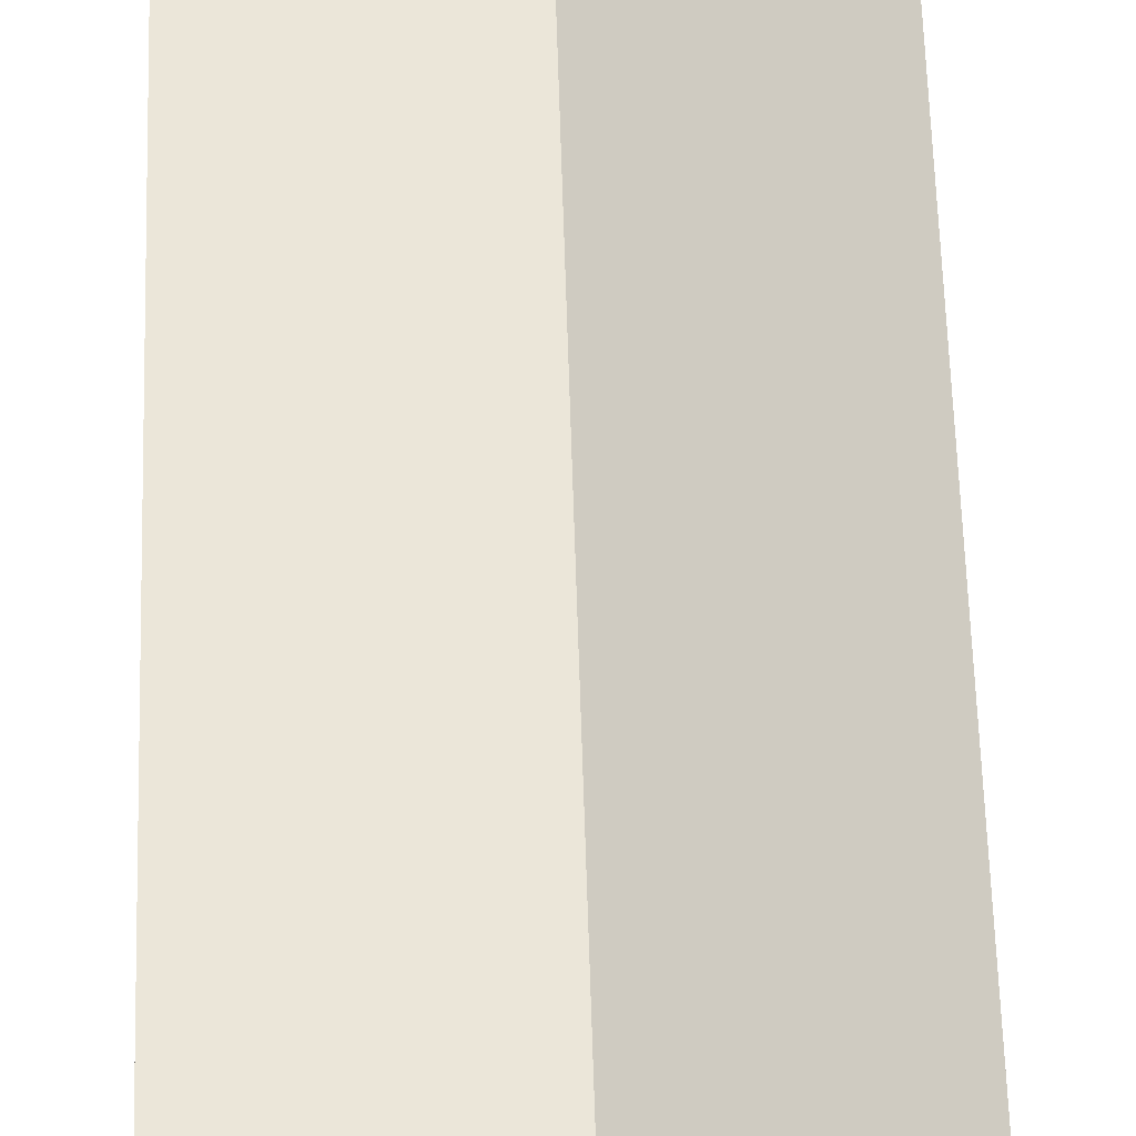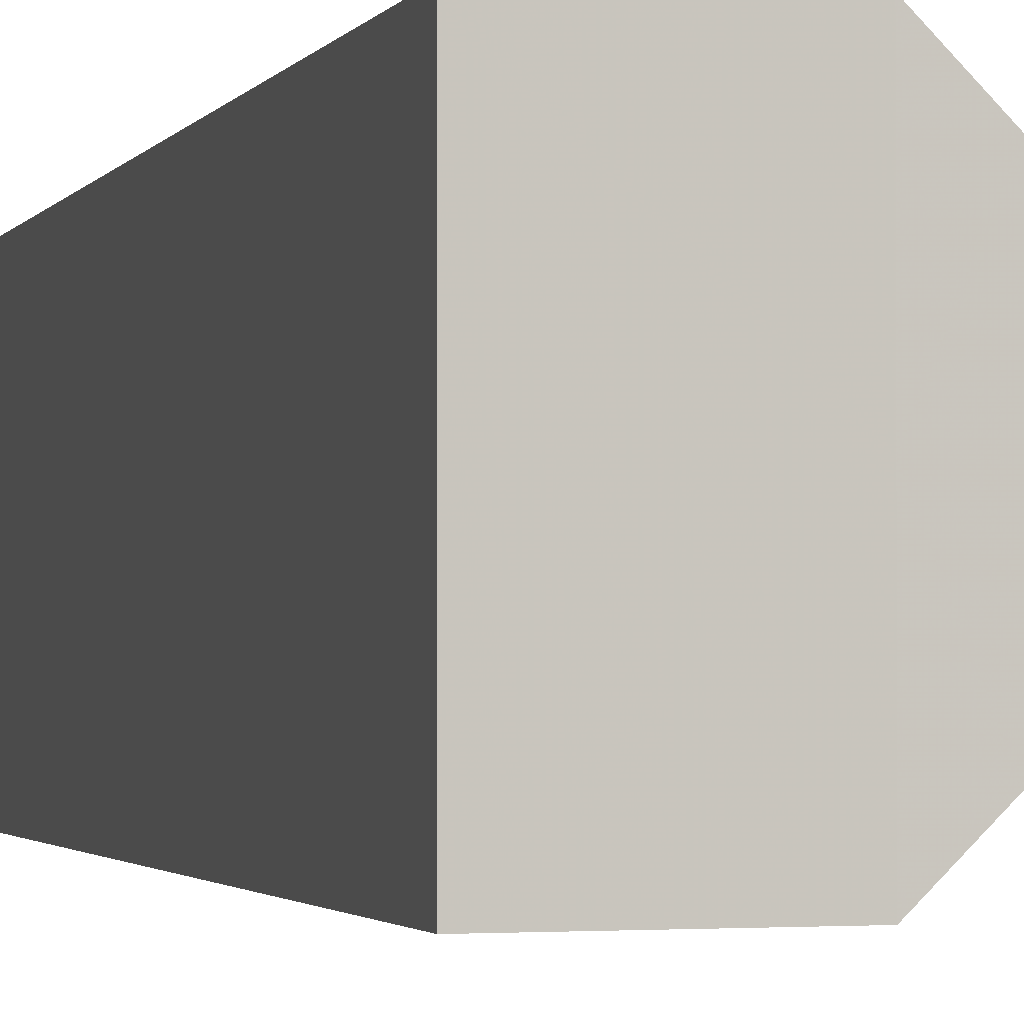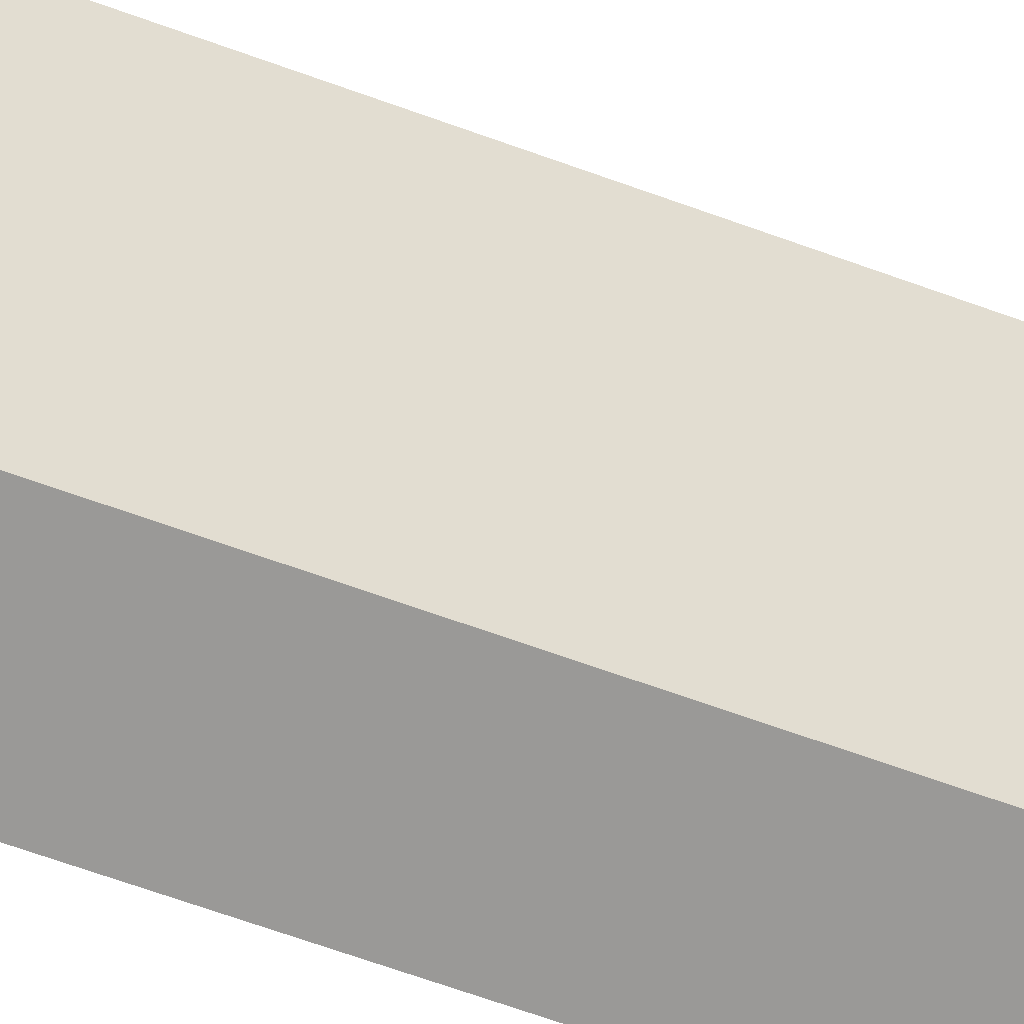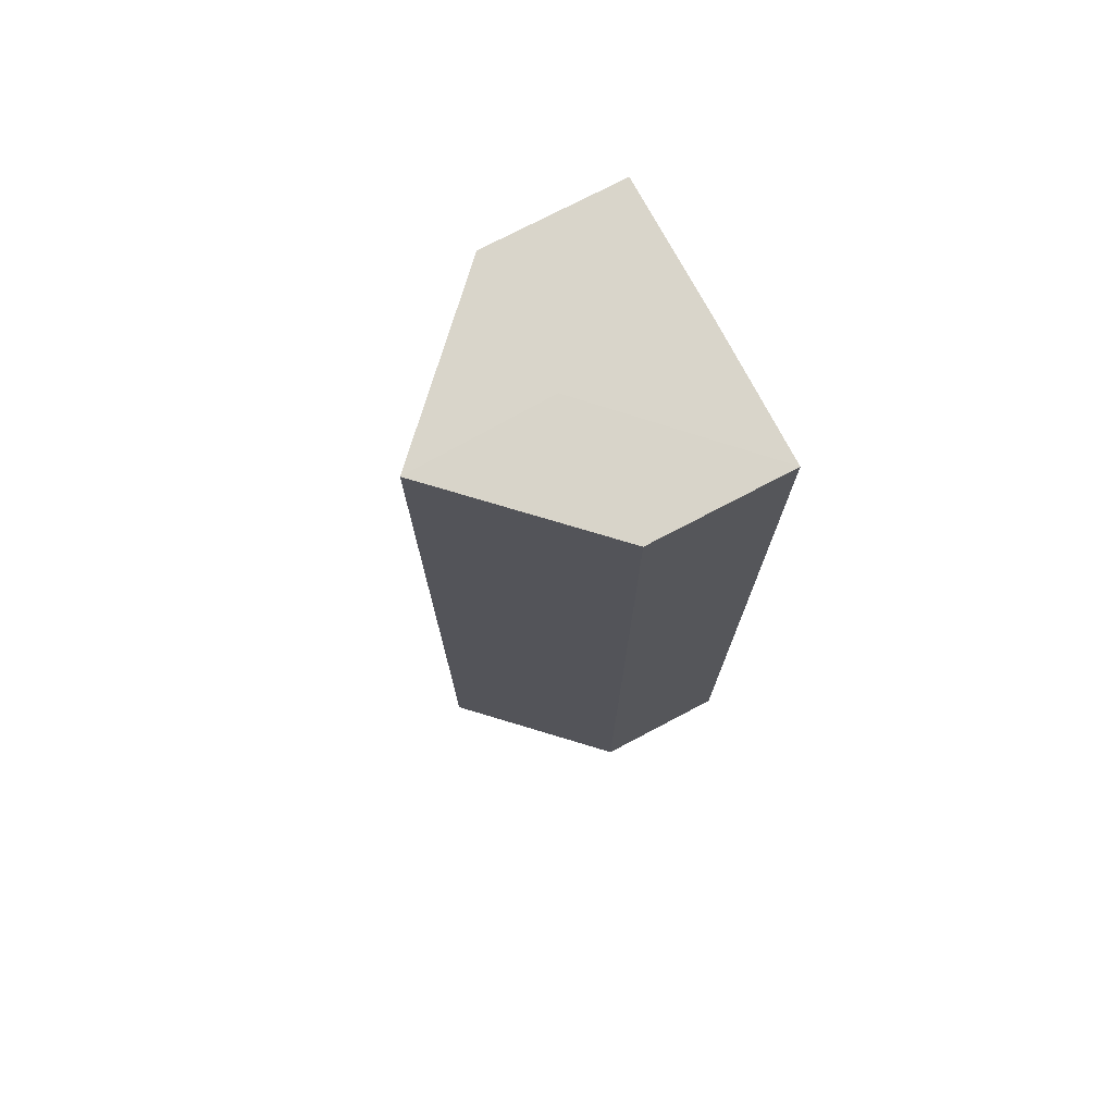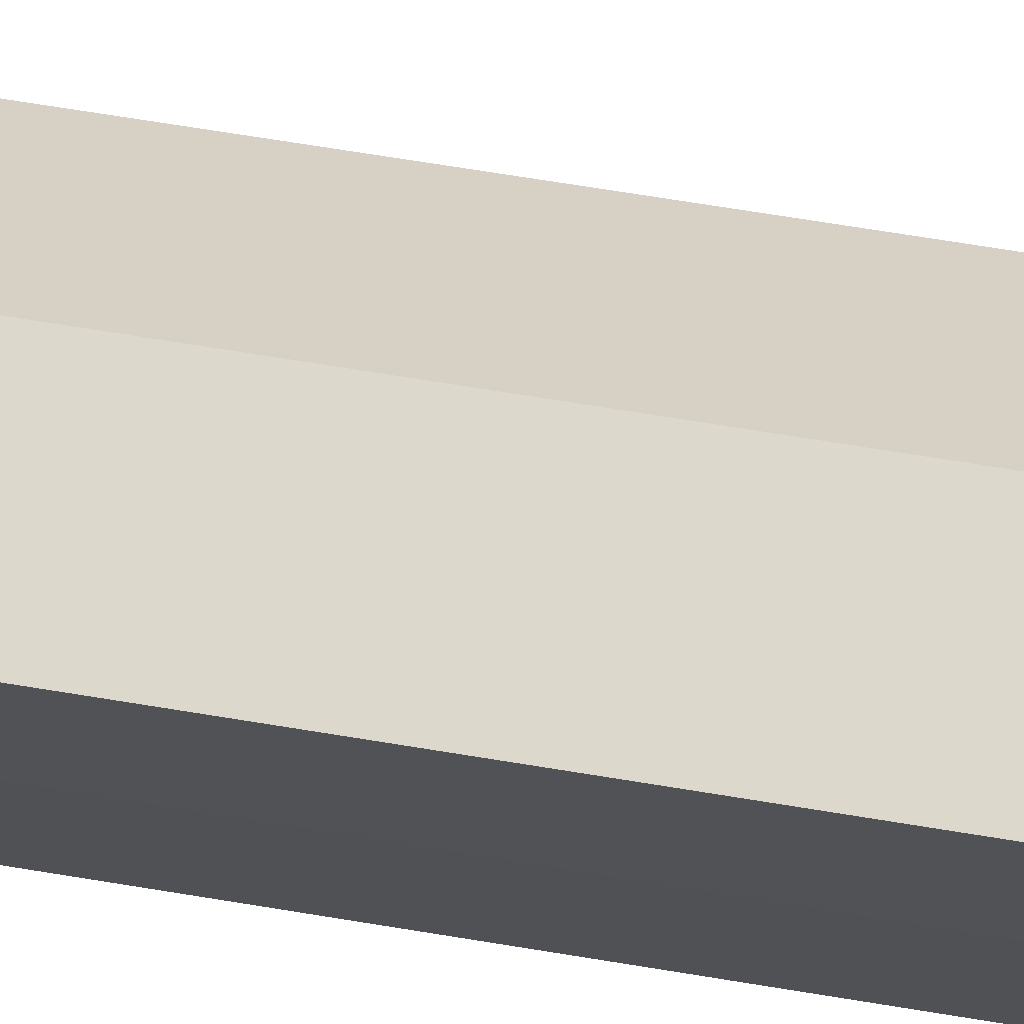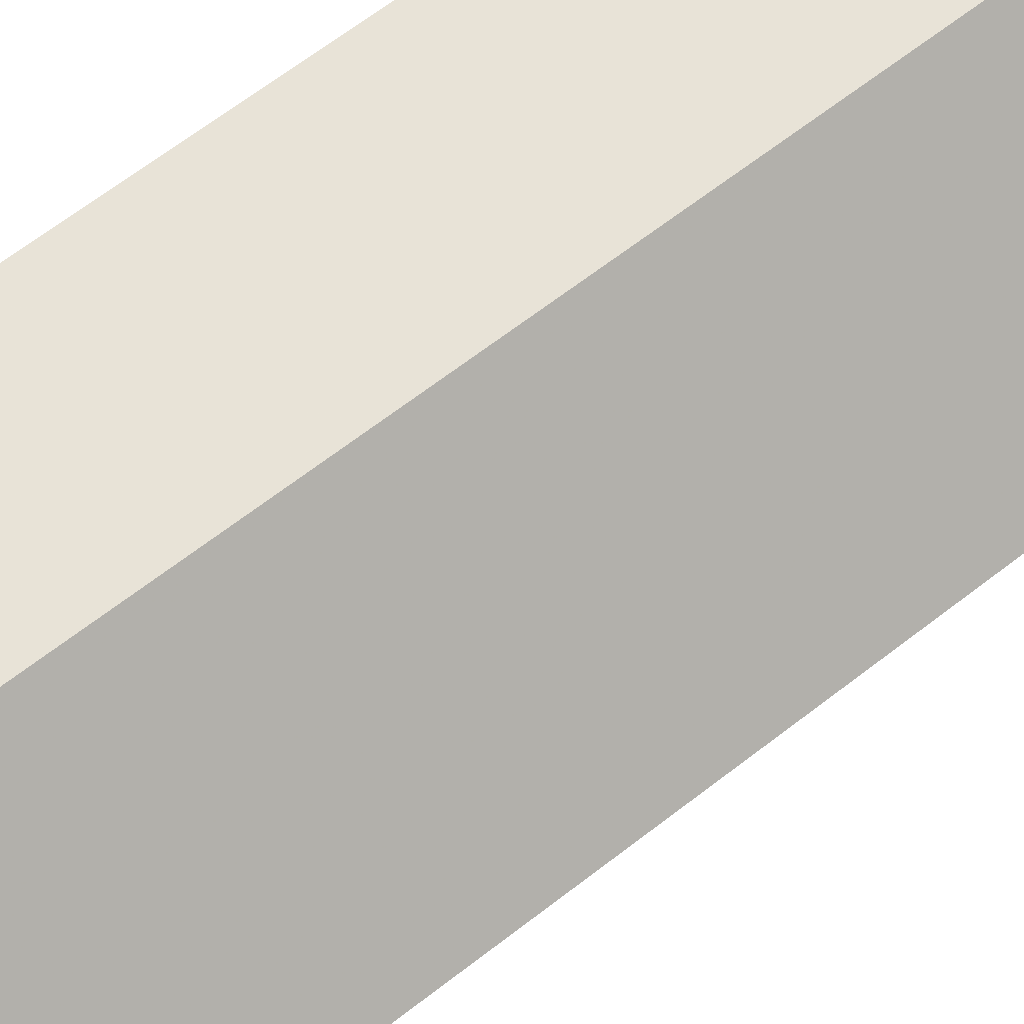
<metadata>
{"format":"obj","ext":"obj","renderer":"f3d","projection":"perspective","resolution":1024,"background":"white","views":[{"elev":57.6,"azim":178.3,"up":"+Y"},{"elev":-1.6,"azim":166.3,"up":"+Y"},{"elev":-69.3,"azim":-109.7,"up":"+Y"},{"elev":74.7,"azim":-28.0,"up":"+Z"},{"elev":71.4,"azim":99.2,"up":"+Y"},{"elev":61.4,"azim":-129.0,"up":"+Y"}]}
</metadata>
<code>
o 5014
v 2185 1883 6.54
v 2185 1883 6.54
v 2185 1883 6.472
v 2185 1883 6.54
v 2185 1883 6.472
v 2185 1883 6.54
v 2185 1883 6.472
v 2185 1883 6.54
v 2185 1883 6.472
v 2185 1883 6.54
v 2185 1883 6.54
v 2185 1883 6.54
v 2185 1883 6.54
v 2185 1883 6.54
v 2185 1883 6.54
v 2185 1883 6.472
v 2185 1883 6.472
v 2185 1883 6.472
v 2185 1883 6.472
v 2185 1883 6.472
v 2185 1883 6.54
v 2185 1883 6.472
v 2185 1883 6.54
v 2185 1883 6.54
v 2185 1883 6.54
v 2185 1883 6.54
v 2185 1883 6.472
v 2185 1883 6.54
v 2185 1883 6.54
v 2185 1883 6.54
v 2185 1883 6.472
v 2185 1883 6.472
v 2185 1883 6.472
v 2185 1883 6.472
v 2185 1883 6.472
v 2185 1883 6.472
v 2185 1883 6.472
v 2185 1883 6.472
f 1 2 3
f 4 1 5
f 5 6 7
f 7 8 9
f 10 11 8
f 10 8 12
f 10 13 11
f 10 12 14
f 10 15 13
f 10 14 15
f 16 13 17
f 18 14 19
f 20 21 16
f 22 23 18
f 24 25 20
f 25 26 27
f 28 29 22
f 29 30 31
f 32 33 34
f 32 35 33
f 32 34 36
f 32 37 35
f 32 36 38
f 32 38 37

</code>
